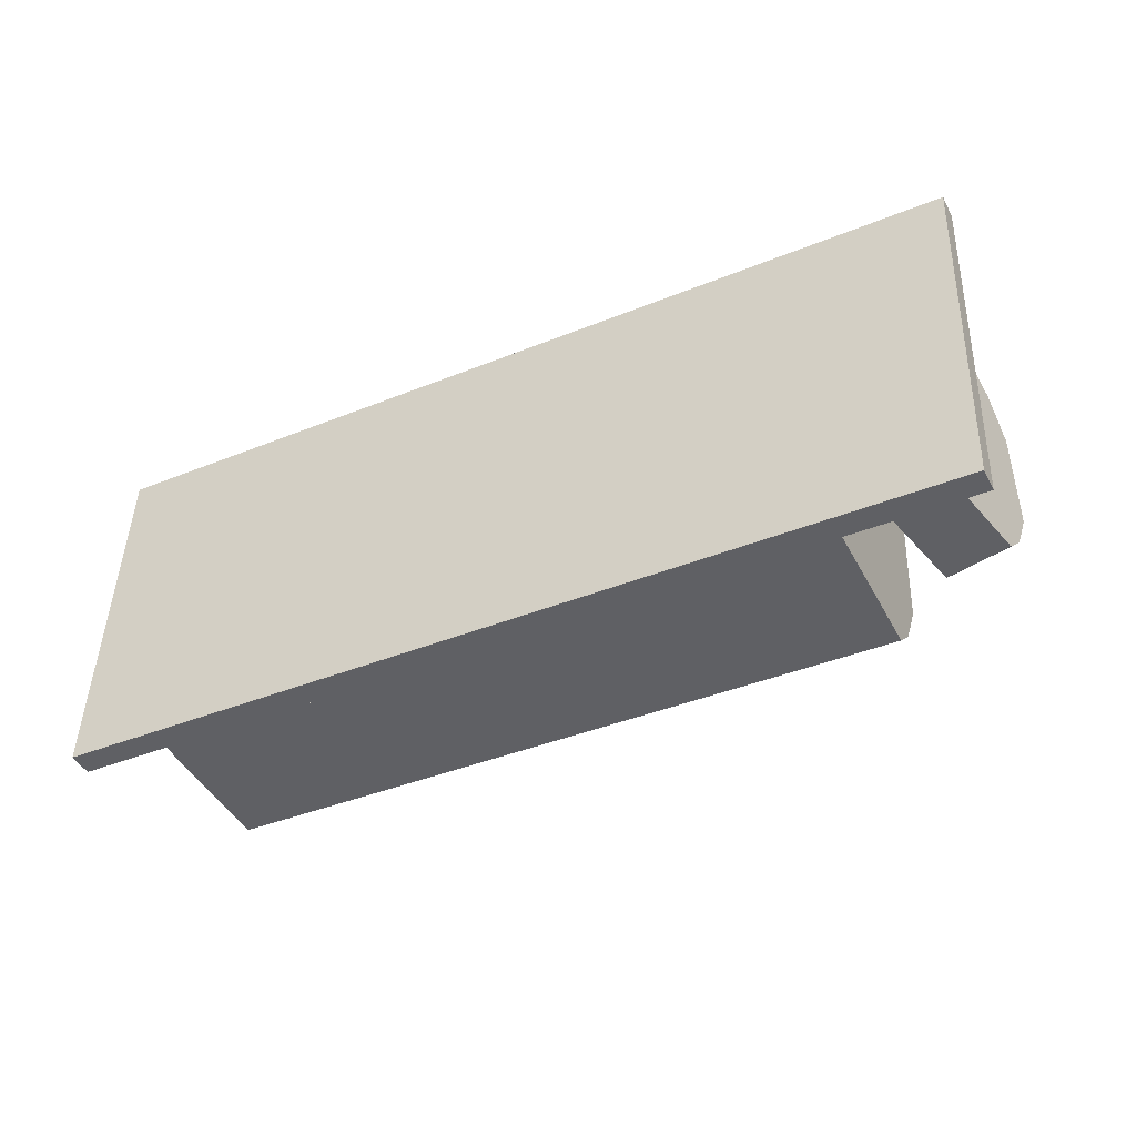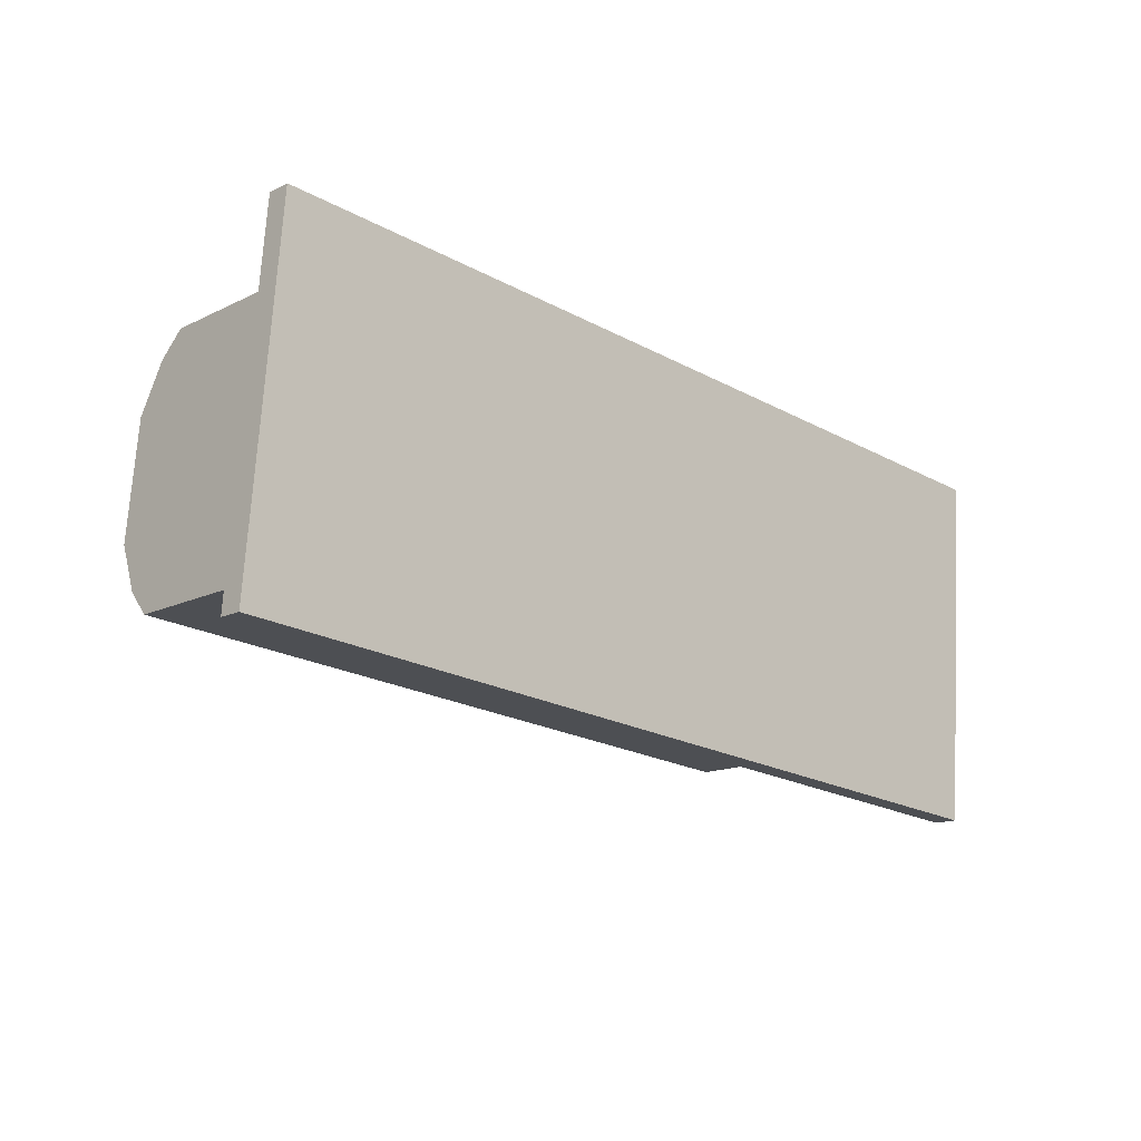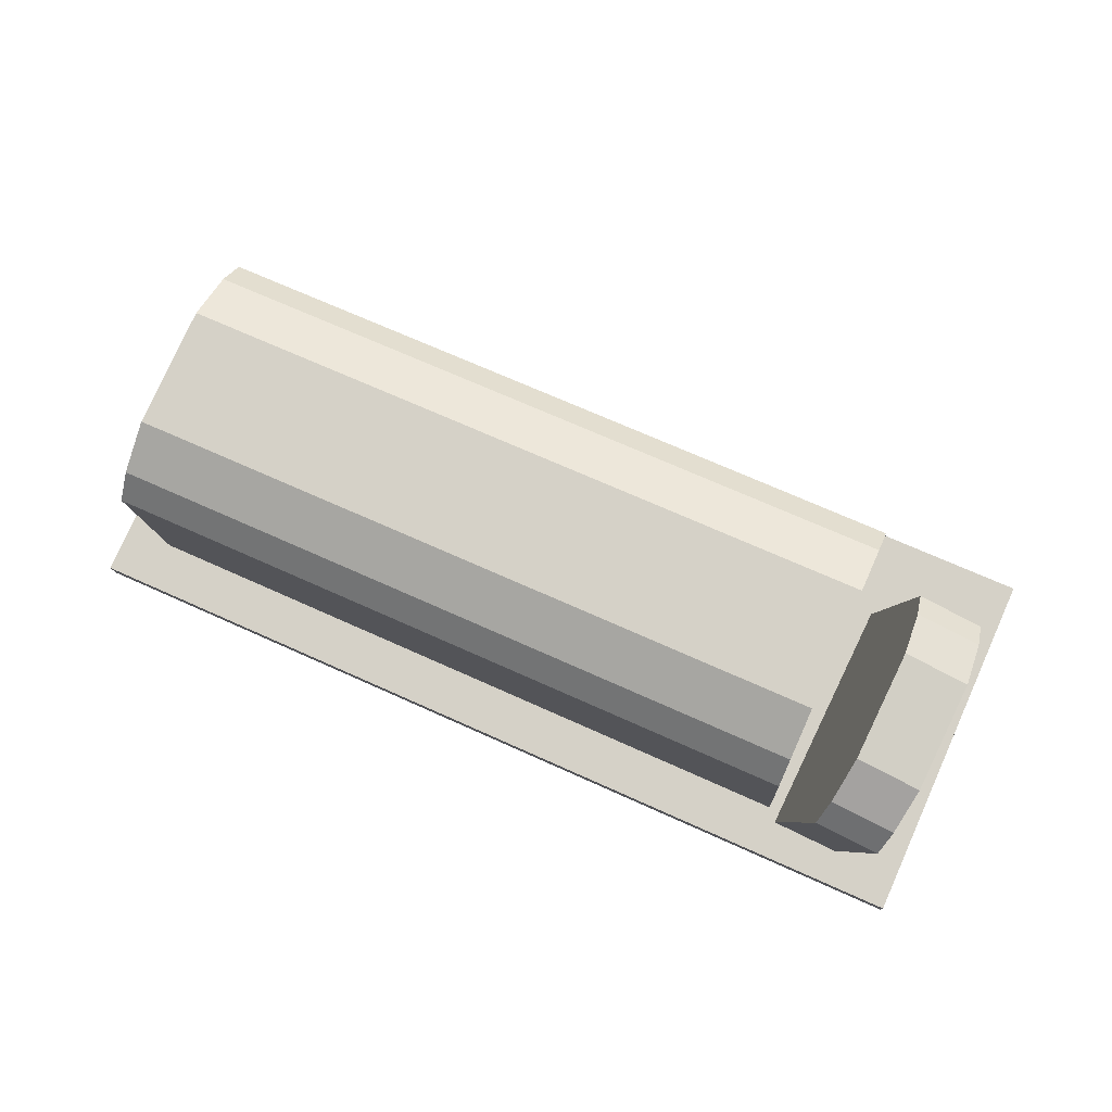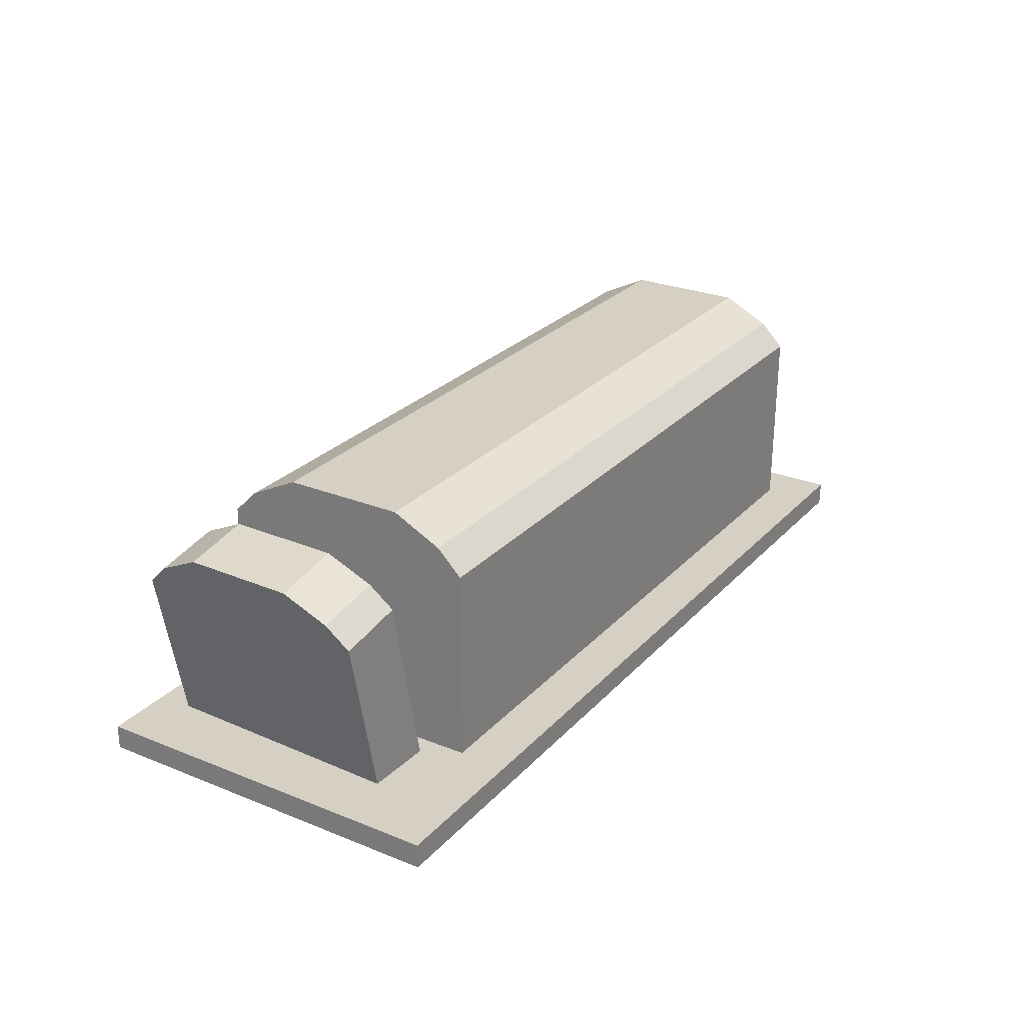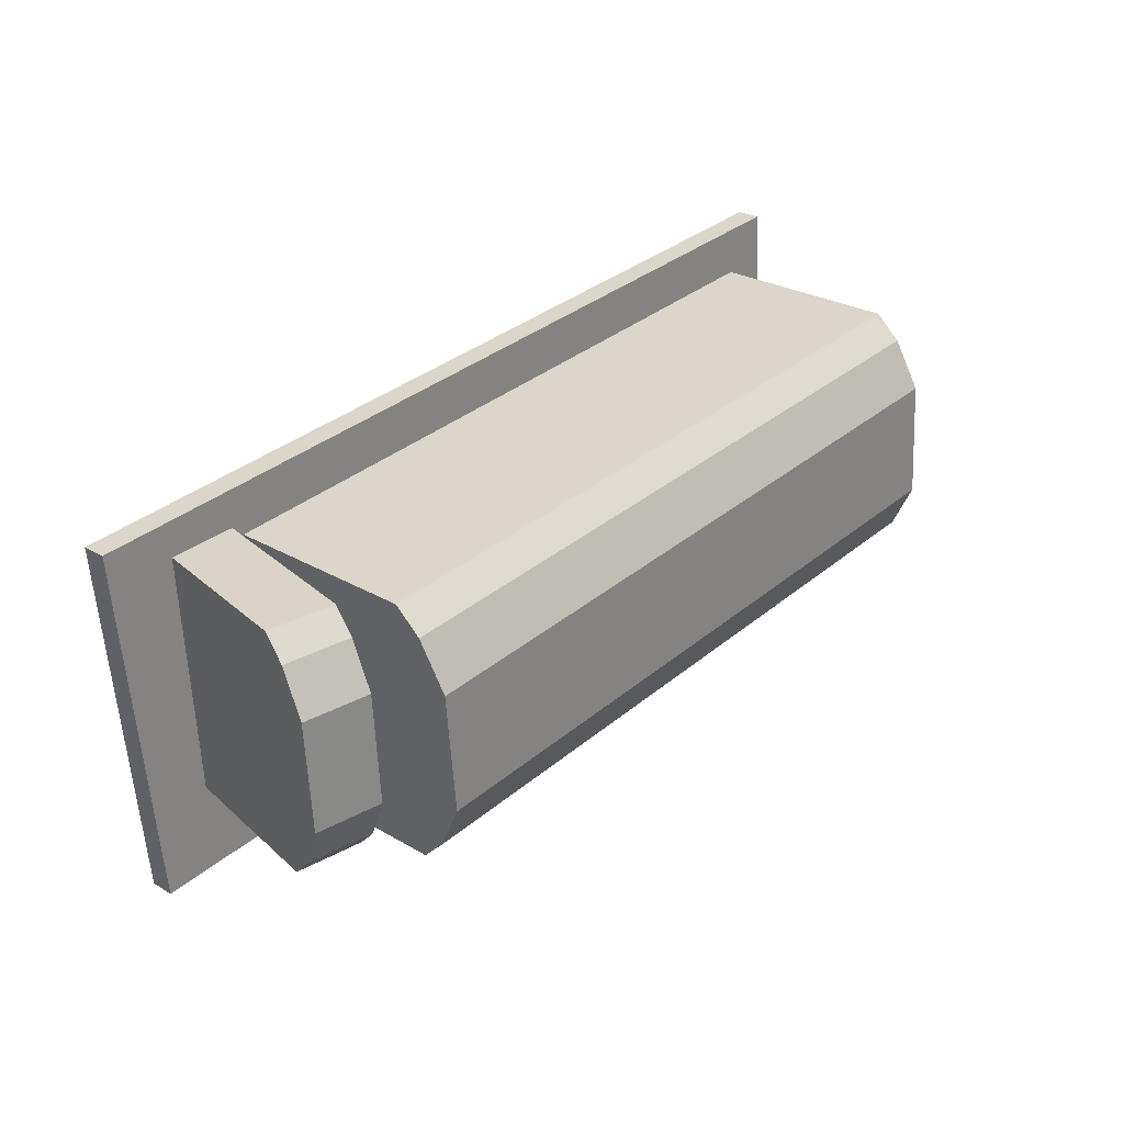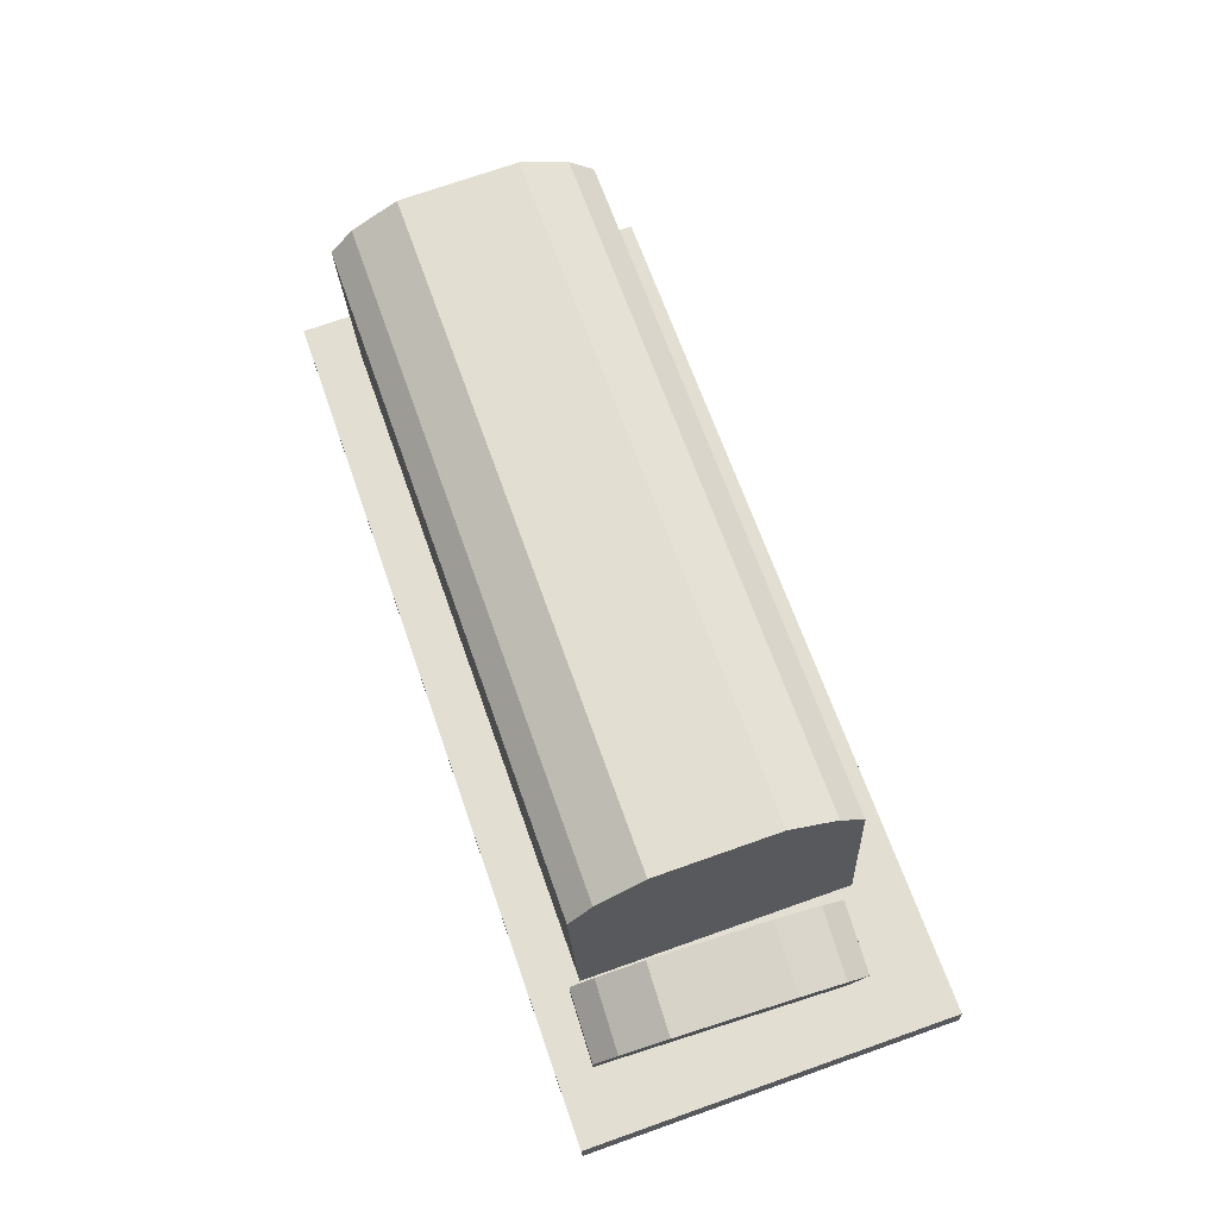
<metadata>
{"format":"obj","ext":"obj","renderer":"f3d","projection":"perspective","resolution":1024,"background":"white","views":[{"elev":-46.6,"azim":29.4,"up":"+Z"},{"elev":-17.1,"azim":-40.7,"up":"+Z"},{"elev":76.8,"azim":27.2,"up":"+Y"},{"elev":29.7,"azim":125.3,"up":"+Y"},{"elev":30.0,"azim":134.7,"up":"+Z"},{"elev":68.7,"azim":73.8,"up":"+Y"}]}
</metadata>
<code>
v 0.07903 -0.02307 -0.05354
v 0.0839 -0.02558 0.0363
v 0.07945 0.06427 0.03904
v 0.07458 0.06678 -0.05079
v -0.2102 -0.03786 -0.03829
v -0.2146 0.05199 -0.03554
v -0.2098 0.04948 0.05429
v -0.2053 -0.04037 0.05155
v 0.07787 0.07481 0.01938
v 0.07517 0.0762 -0.03052
v 0.07454 0.05707 -0.06108
v 0.07849 -0.02279 -0.06352
v -0.2048 -0.04065 0.06153
v 0.08444 -0.02585 0.04628
v -0.2147 0.04228 -0.04583
v -0.2107 -0.03758 -0.04827
v -0.2087 0.03922 0.06397
v 0.08048 0.05401 0.04872
v -0.2113 0.06002 0.03463
v -0.2141 0.06141 -0.01527
v 0.1377 -0.02916 -0.08694
v 0.1459 -0.03333 0.06278
v 0.1454 -0.02335 0.06308
v 0.1373 -0.01917 -0.08664
v -0.2313 -0.04803 -0.06749
v -0.2318 -0.03805 -0.06718
v -0.2236 -0.04222 0.08254
v -0.2232 -0.05221 0.08224
v 0.1143 -0.02687 -0.04055
v 0.1159 -0.03009 0.04119
v 0.128 0.05078 0.04414
v 0.1264 0.054 -0.0376
v 0.08735 -0.02287 -0.03986
v 0.09941 0.058 -0.03691
v 0.101 0.05478 0.04483
v 0.08896 -0.02609 0.04188
v 0.129 0.06048 0.0263
v 0.1281 0.06227 -0.01911
v 0.1249 0.04538 -0.04701
v 0.1141 -0.02651 -0.04963
v 0.08914 -0.02645 0.05096
v 0.1161 -0.03045 0.05027
v 0.09789 0.04937 -0.04632
v 0.08717 -0.02251 -0.04894
v 0.09987 0.04543 0.05358
v 0.1268 0.04143 0.0529
v 0.102 0.06448 0.02699
v 0.1011 0.06627 -0.01842
f 4 3 2 1
f 8 7 6 5
f 2 8 5 1
f 10 9 3 4
f 12 11 4 1
f 14 13 8 2
f 11 15 6 4
f 15 16 5 6
f 16 12 1 5
f 16 15 11 12
f 13 17 7 8
f 17 18 3 7
f 18 14 2 3
f 18 17 13 14
f 9 19 7 3
f 19 20 6 7
f 20 10 4 6
f 20 19 9 10
f 32 31 30 29
f 36 35 34 33
f 30 36 33 29
f 38 37 31 32
f 40 39 32 29
f 42 41 36 30
f 39 43 34 32
f 43 44 33 34
f 44 40 29 33
f 44 43 39 40
f 41 45 35 36
f 45 46 31 35
f 46 42 30 31
f 46 45 41 42
f 37 47 35 31
f 47 48 34 35
f 48 38 32 34
f 48 47 37 38
f 24 23 22 21
f 28 27 26 25
f 22 28 25 21
f 26 27 23 24
f 25 26 24 21
f 23 27 28 22

</code>
